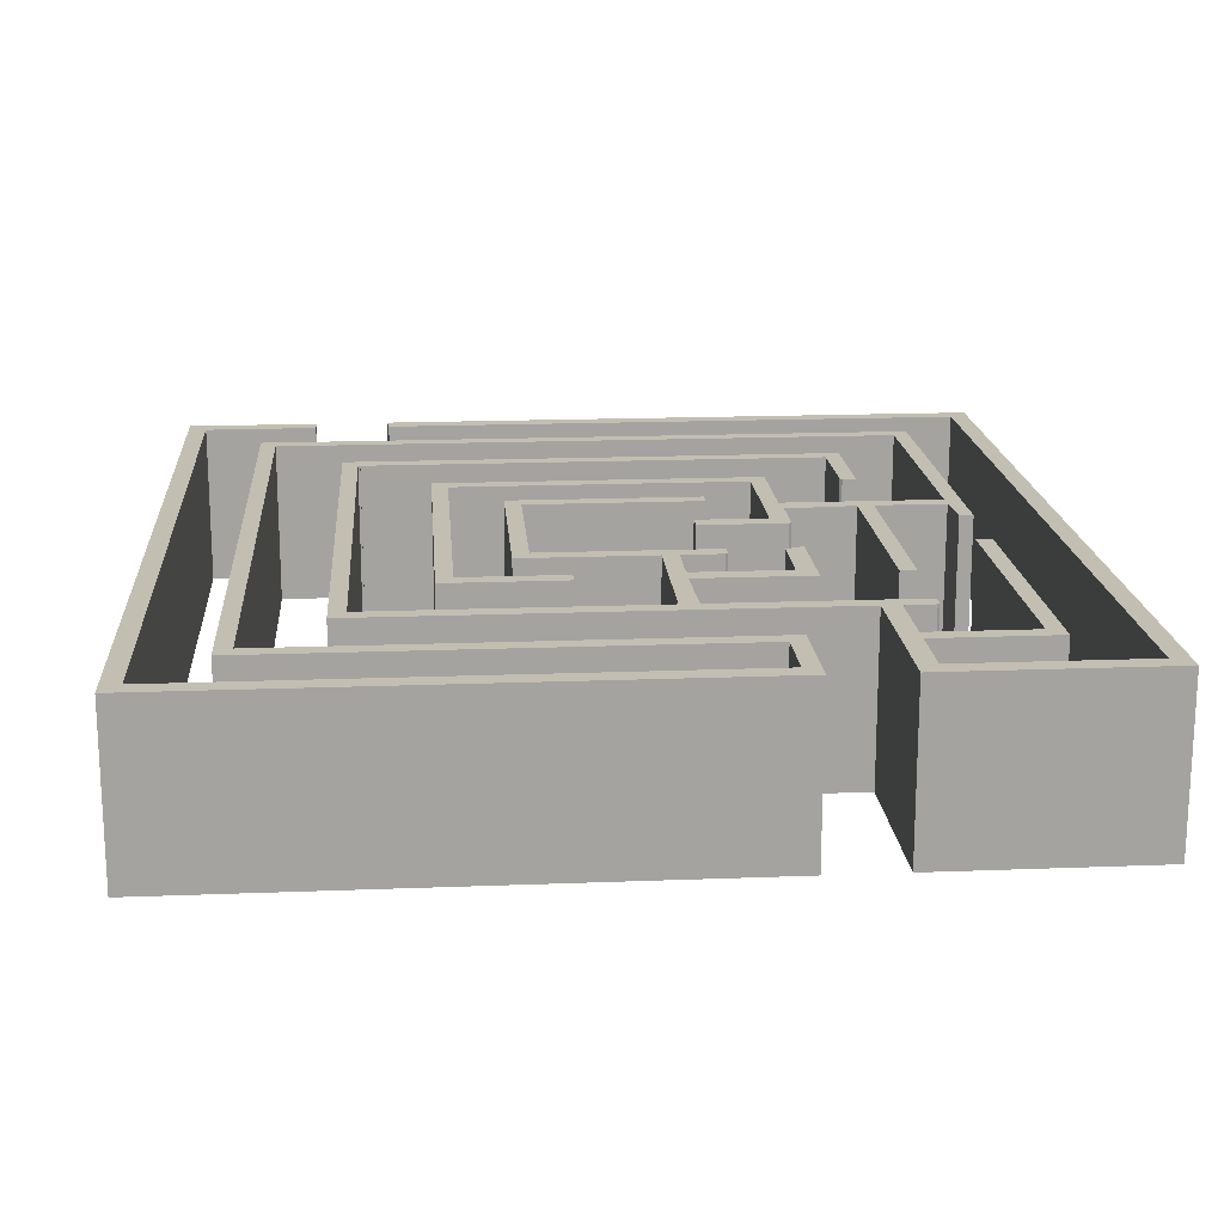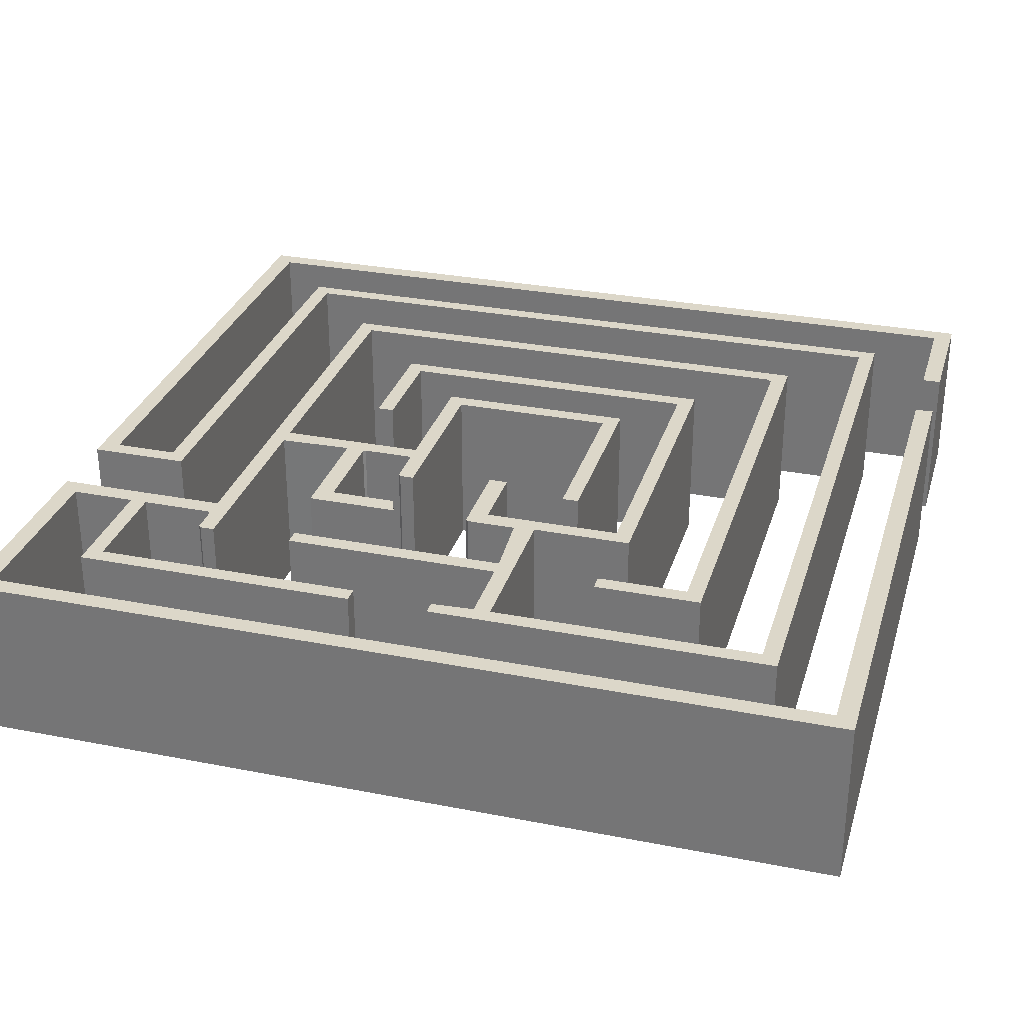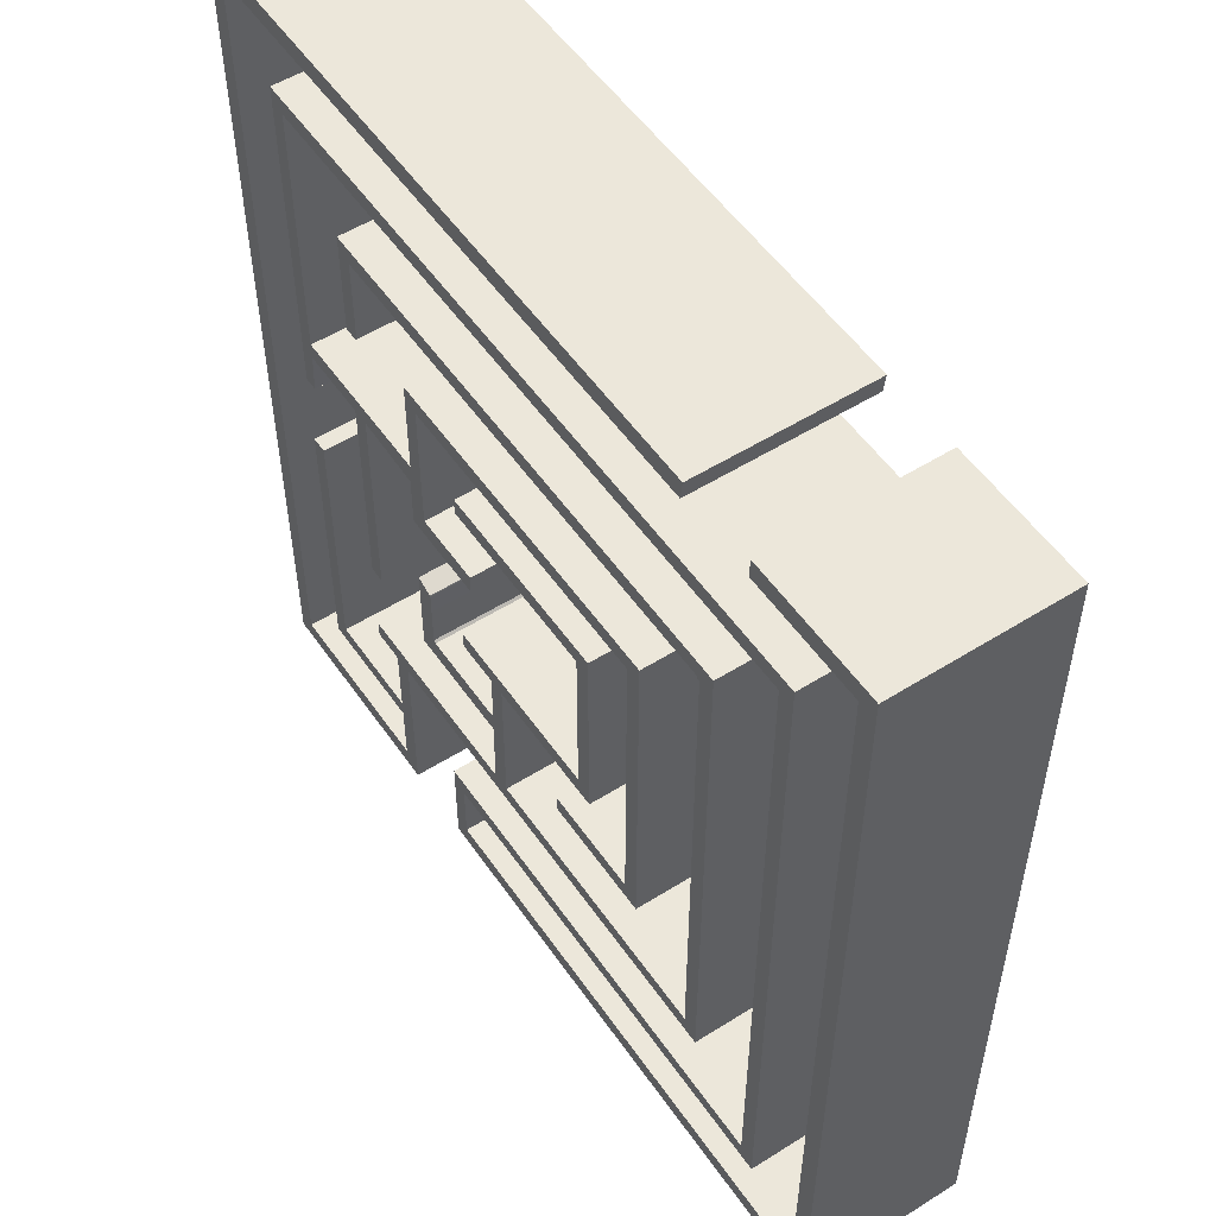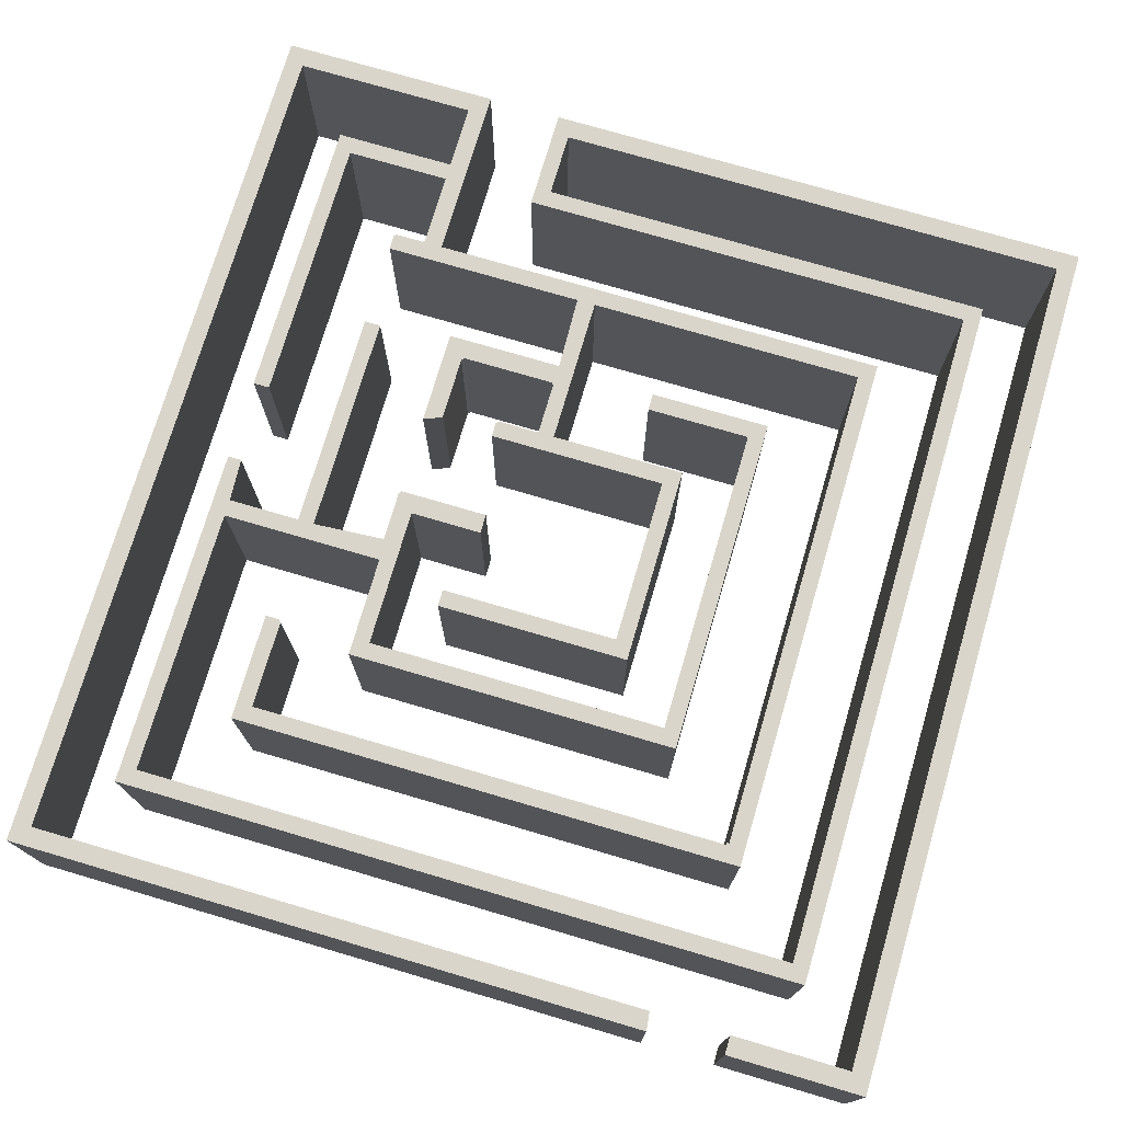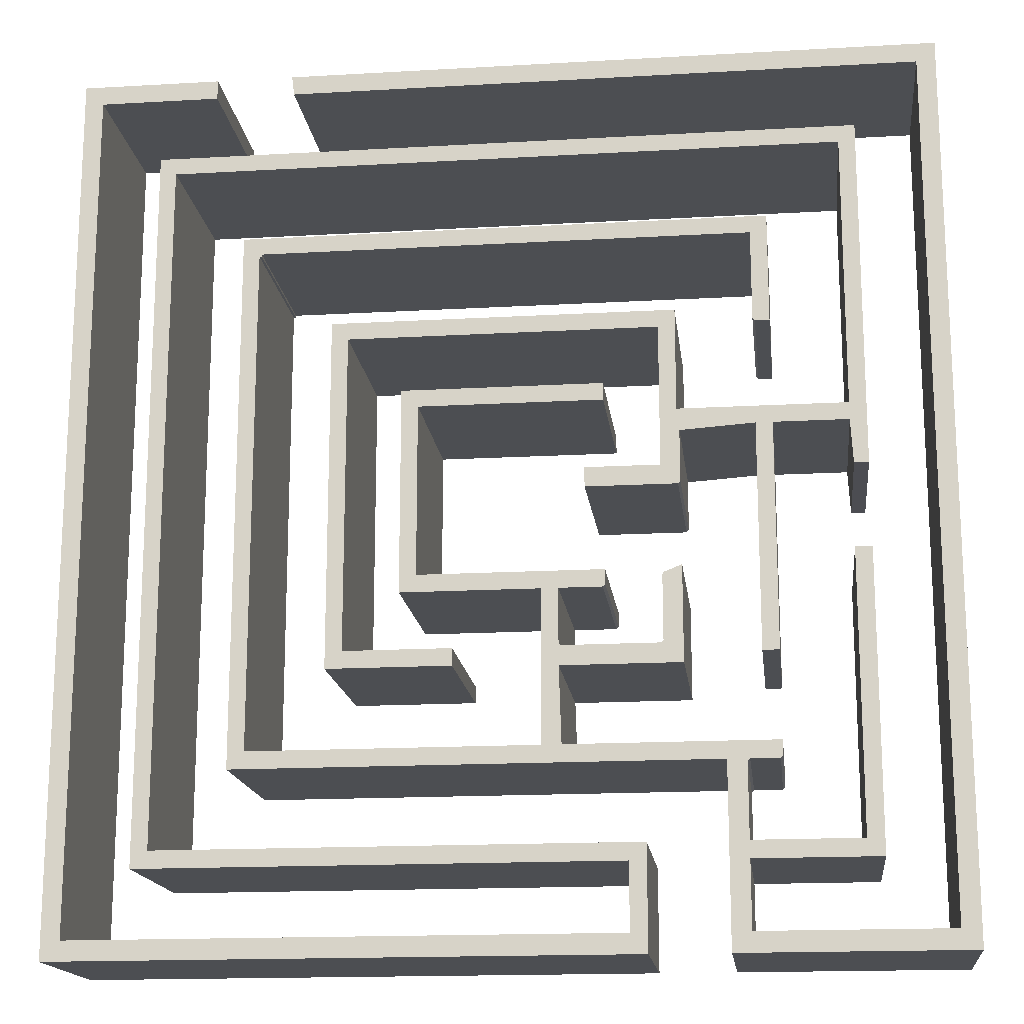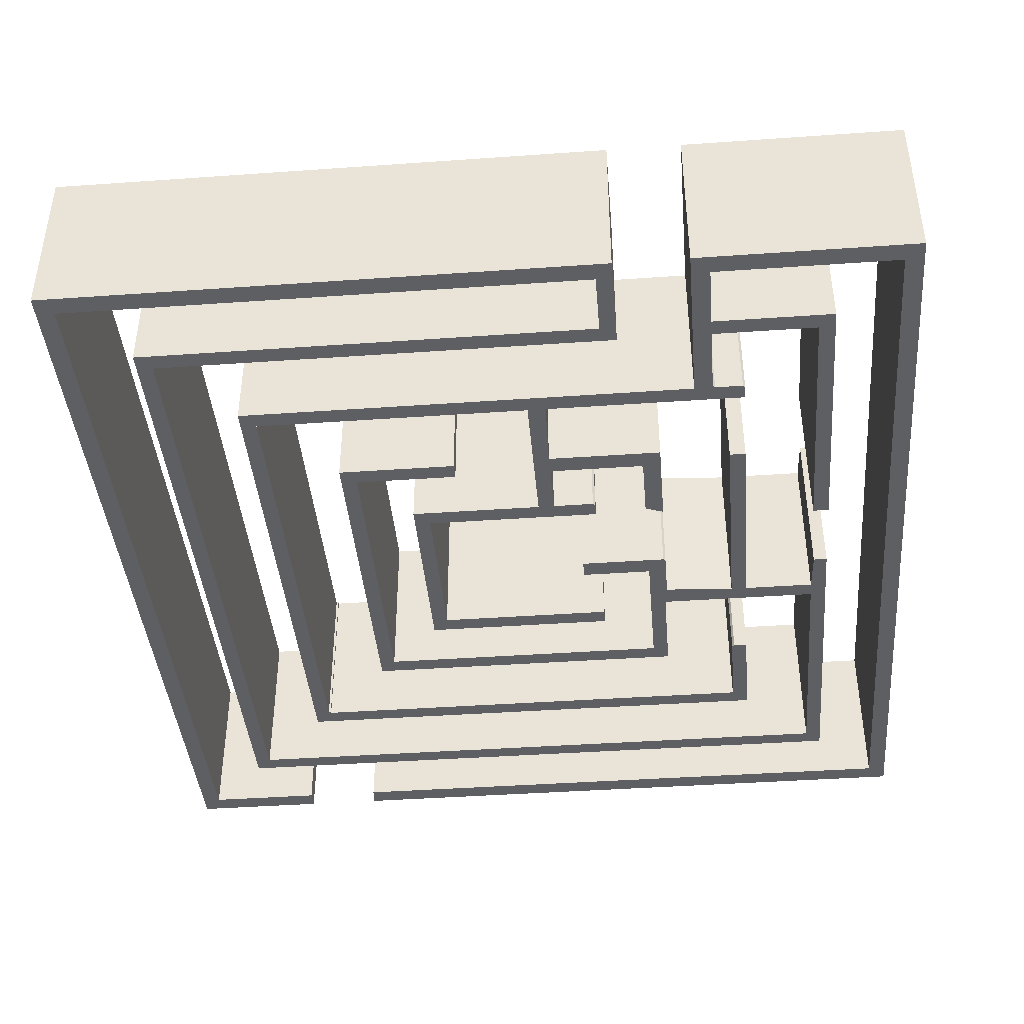
<metadata>
{"format":"obj","ext":"obj","renderer":"f3d","projection":"perspective","resolution":1024,"background":"white","views":[{"elev":17.5,"azim":175.6,"up":"+Y"},{"elev":30.3,"azim":-74.1,"up":"+Y"},{"elev":53.4,"azim":56.1,"up":"+Z"},{"elev":74.7,"azim":16.4,"up":"+Y"},{"elev":-16.5,"azim":-173.3,"up":"+Z"},{"elev":-41.5,"azim":-175.1,"up":"+Y"}]}
</metadata>
<code>
g default
v 11.83 0 17.95
v 8.611 0 17.17
v 11.83 0 17.17
v 14.1 0 14.54
v -14.1 0 14.54
v 10.5 0 10.83
v -10.5 0 10.83
v 9.746 0 10.15
v 9.746 0 10.05
v -10.5 0 6.44
v -9.936 0 6.44
v -6.151 0 6.342
v 6.151 0 6.342
v 3.312 0 3.415
v -10.5 0 2.244
v -6.914 0 2.049
v -6.908 0 1.951
v -6.151 0 0.683
v -14.1 0 0.4878
v -6.908 0 0
v -14.1 0 -2.83
v -6.908 0 -3.317
v 3.312 0 -3.415
v -6.182 0 -3.598
v -6.151 0 -3.708
v -3.88 0 -4.098
v -2.176 0 -4.098
v -2.176 0 -6.244
v -6.151 0 -6.244
v 6.151 0 -6.342
v -10.5 0 -6.732
v -6.908 0 -7.123
v -2.176 0 -7.123
v -10.5 0 -10.15
v -10.5 0 -10.73
v -8.422 0 -10.83
v 10.5 0 -10.83
v -9.179 0 -10.93
v -9.179 0 -13.85
v -5.394 0 -13.85
v -14.1 0 -14.54
v -9.179 0 -14.54
v 14.1 0 -14.54
v -9.179 0 -17.17
v -8.422 0 -17.95
v -5.394 0 -17.95
v 8.706 0 17.95
v -17.41 0 17.95
v 17.41 0 17.95
v -16.65 0 17.17
v 16.65 0 17.17
v -13.44 0 13.85
v 13.44 0 13.85
v -9.841 0 10.15
v 9.841 0 10.05
v 6.813 0 7.025
v -6.813 0 7.025
v -9.841 0 6.537
v 3.974 0 4.098
v -3.974 0 4.098
v -3.974 0 3.415
v -13.44 0 2.927
v -6.813 0 2.927
v -13.44 0 2.244
v -9.841 0 2.244
v -3.217 0 0.683
v -13.63 0 0.4878
v -13.53 0 0.4933
v -6.813 0 -0.09757
v -3.217 0 -0.09757
v -13.44 0 -2.83
v -3.974 0 -3.415
v -3.974 0 -4
v -1.514 0 -4.098
v 3.974 0 -4.098
v -2.271 0 -6.342
v -6.056 0 -6.342
v 1.893 0 -6.342
v -9.841 0 -6.732
v 6.813 0 -7.025
v 1.893 0 -7.025
v -2.271 0 -10.15
v 9.841 0 -10.15
v -1.514 0 -10.15
v -10.41 0 -10.83
v -9.273 0 -10.83
v 13.44 0 -13.85
v -13.44 0 -13.85
v -4.731 0 -14.54
v -16.65 0 -17.17
v 16.65 0 -17.17
v -4.731 0 -17.17
v -17.41 0 -17.95
v 17.41 0 -17.95
v -17.41 6.87 17.95
v -16.65 6.87 17.17
v -17.41 6.87 -17.95
v 8.706 6.87 17.95
v 8.611 6.87 17.17
v -9.936 6.87 6.44
v -10.5 6.87 6.44
v -9.841 6.87 6.537
v -9.841 6.87 10.15
v -10.5 6.87 10.83
v 9.746 6.87 10.15
v -10.5 6.87 -10.73
v -10.5 6.87 -10.15
v -10.41 6.87 -10.83
v -13.44 6.87 -13.85
v -13.44 6.87 -2.83
v -14.1 6.87 -2.83
v -16.65 6.87 -17.17
v -8.422 6.87 -17.95
v -9.273 6.87 -10.83
v -14.1 6.87 -14.54
v -9.179 6.87 -14.54
v -8.422 6.87 -10.83
v -6.151 6.87 -3.708
v -6.151 6.87 -6.244
v -6.908 6.87 -3.317
v -6.056 6.87 -6.342
v -6.908 6.87 -7.123
v -6.182 6.87 -3.598
v -9.179 6.87 -10.93
v -9.179 6.87 -13.85
v -2.271 6.87 -10.15
v -9.179 6.87 -17.17
v -2.176 6.87 -7.123
v -3.974 6.87 4.098
v -3.974 6.87 3.415
v 3.312 6.87 3.415
v 3.974 6.87 4.098
v 3.312 6.87 -3.415
v 3.974 6.87 -4.098
v -3.974 6.87 -3.415
v -3.88 6.87 -4.098
v -3.974 6.87 -4
v -2.176 6.87 -4.098
v -1.514 6.87 -4.098
v 9.841 6.87 10.05
v 9.746 6.87 10.05
v 10.5 6.87 10.83
v 10.5 6.87 -10.83
v -2.271 6.87 -6.342
v -2.176 6.87 -6.244
v -1.514 6.87 -10.15
v 9.841 6.87 -10.15
v -13.44 6.87 2.927
v -14.1 6.87 14.54
v -13.44 6.87 13.85
v 14.1 6.87 14.54
v -14.1 6.87 0.4878
v -13.63 6.87 0.4878
v -13.44 6.87 2.244
v -13.53 6.87 0.4933
v -10.5 6.87 2.244
v -6.151 6.87 6.342
v -6.813 6.87 7.025
v 6.813 6.87 7.025
v -6.813 6.87 2.927
v -9.841 6.87 2.244
v -6.914 6.87 2.049
v -6.151 6.87 0.683
v -6.908 6.87 1.951
v -3.217 6.87 -0.09757
v -6.813 6.87 -0.09757
v -6.908 6.87 0
v -10.5 6.87 -6.732
v -9.841 6.87 -6.732
v 6.151 6.87 6.342
v 6.813 6.87 -7.025
v -3.217 6.87 0.683
v 16.65 6.87 17.17
v 17.41 6.87 17.95
v 17.41 6.87 -17.95
v 11.83 6.87 17.95
v 11.83 6.87 17.17
v 13.44 6.87 13.85
v 14.1 6.87 -14.54
v -5.394 6.87 -13.85
v -5.394 6.87 -17.95
v -4.731 6.87 -17.17
v -4.731 6.87 -14.54
v 16.65 6.87 -17.17
v 1.893 6.87 -6.342
v 1.893 6.87 -7.025
v 6.151 6.87 -6.342
v 13.44 6.87 -13.85
g vector_maze_line_black_icon
f 95 96 97
f 96 95 98
f 148 149 150
f 150 149 151
f 96 98 99
f 148 152 149
f 153 154 155
f 154 153 152
f 148 156 154
f 148 154 152
f 100 101 102
f 103 101 104
f 102 101 103
f 157 158 159
f 104 105 103
f 157 160 158
f 161 156 148
f 148 160 161
f 162 160 163
f 164 162 163
f 160 157 163
f 161 160 162
f 163 165 166
f 164 163 167
f 106 107 108
f 110 109 111
f 169 168 161
f 97 96 112
f 113 97 112
f 114 108 107
f 115 109 116
f 109 115 111
f 117 114 107
f 166 167 163
f 118 119 120
f 119 121 122
f 118 120 123
f 120 119 122
f 125 124 117
f 116 125 117
f 125 116 109
f 107 126 117
f 117 124 114
f 127 113 112
f 127 116 113
f 113 116 117
f 122 121 128
f 168 156 161
f 130 129 131
f 131 129 132
f 159 170 157
f 159 171 170
f 133 132 134
f 135 136 137
f 138 136 135
f 131 132 133
f 172 165 163
f 139 135 133
f 173 174 175
f 173 176 174
f 177 176 173
f 105 140 141
f 140 105 142
f 105 104 142
f 143 140 142
f 178 150 151
f 179 178 151
f 121 144 128
f 145 138 139
f 144 145 128
f 139 128 145
f 139 146 128
f 135 139 138
f 181 180 182
f 146 126 128
f 183 182 180
f 117 146 143
f 146 117 126
f 181 182 184
f 186 185 187
f 139 133 134
f 170 171 187
f 147 143 146
f 183 180 188
f 147 140 143
f 188 179 183
f 188 178 179
f 184 173 175
f 175 181 184
f 171 186 187
f 48 93 50
f 50 47 48
f 62 52 5
f 52 4 5
f 50 2 47
f 62 5 19
f 67 68 64
f 64 19 67
f 62 64 15
f 62 19 64
f 11 58 10
f 54 7 10
f 58 54 10
f 12 56 57
f 7 54 8
f 12 57 63
f 65 62 15
f 62 65 63
f 16 18 63
f 17 18 16
f 63 18 12
f 65 16 63
f 18 69 70
f 17 20 18
f 35 85 34
f 71 21 88
f 79 65 31
f 93 90 50
f 45 90 93
f 86 34 85
f 41 42 88
f 88 21 41
f 36 34 86
f 69 18 20
f 25 22 29
f 29 32 77
f 25 24 22
f 22 32 29
f 39 36 38
f 42 36 39
f 39 88 42
f 34 36 82
f 36 86 38
f 44 90 45
f 44 45 42
f 45 36 42
f 32 33 77
f 31 65 15
f 61 14 60
f 14 59 60
f 56 12 13
f 56 13 80
f 23 75 59
f 72 73 26
f 27 72 26
f 14 23 59
f 66 18 70
f 74 23 72
f 51 94 49
f 51 49 1
f 3 51 1
f 8 9 55
f 55 6 8
f 8 6 7
f 37 6 55
f 53 4 52
f 43 4 53
f 77 33 76
f 28 74 27
f 76 33 28
f 74 28 33
f 74 33 84
f 72 27 74
f 46 92 40
f 84 33 82
f 89 40 92
f 36 37 84
f 84 82 36
f 46 91 92
f 81 30 78
f 74 75 23
f 13 30 80
f 83 84 37
f 89 87 40
f 83 37 55
f 87 89 43
f 87 43 53
f 91 94 51
f 94 91 46
f 80 30 81
f 93 48 95 97
f 48 47 98 95
f 47 2 99 98
f 2 50 96 99
f 11 10 101 100
f 58 11 100 102
f 10 7 104 101
f 54 58 102 103
f 8 54 103 105
f 35 34 107 106
f 85 35 106 108
f 71 88 109 110
f 21 71 110 111
f 50 90 112 96
f 45 93 97 113
f 86 85 108 114
f 42 41 115 116
f 41 21 111 115
f 25 29 119 118
f 29 77 121 119
f 22 24 123 120
f 24 25 118 123
f 32 22 120 122
f 39 38 124 125
f 88 39 125 109
f 34 82 126 107
f 38 86 114 124
f 90 44 127 112
f 44 42 116 127
f 36 45 113 117
f 33 32 122 128
f 61 60 129 130
f 14 61 130 131
f 60 59 132 129
f 59 75 134 132
f 26 73 137 136
f 73 72 135 137
f 27 26 136 138
f 23 14 131 133
f 72 23 133 135
f 55 9 141 140
f 9 8 105 141
f 7 6 142 104
f 6 37 143 142
f 77 76 144 121
f 28 27 138 145
f 76 28 145 144
f 74 84 146 139
f 82 33 128 126
f 37 36 117 143
f 75 74 139 134
f 84 83 147 146
f 83 55 140 147
f 52 62 148 150
f 5 4 151 149
f 19 5 149 152
f 64 68 155 154
f 68 67 153 155
f 67 19 152 153
f 15 64 154 156
f 57 56 159 158
f 63 57 158 160
f 62 63 160 148
f 17 16 162 164
f 12 18 163 157
f 16 65 161 162
f 70 69 166 165
f 20 17 164 167
f 79 31 168 169
f 65 79 169 161
f 69 20 167 166
f 31 15 156 168
f 13 12 157 170
f 56 80 171 159
f 66 70 165 172
f 18 66 172 163
f 49 94 175 174
f 1 49 174 176
f 3 1 176 177
f 51 3 177 173
f 53 52 150 178
f 4 43 179 151
f 46 40 180 181
f 89 92 182 183
f 92 91 184 182
f 81 78 185 186
f 78 30 187 185
f 30 13 170 187
f 40 87 188 180
f 43 89 183 179
f 87 53 178 188
f 91 51 173 184
f 94 46 181 175
f 80 81 186 171

</code>
